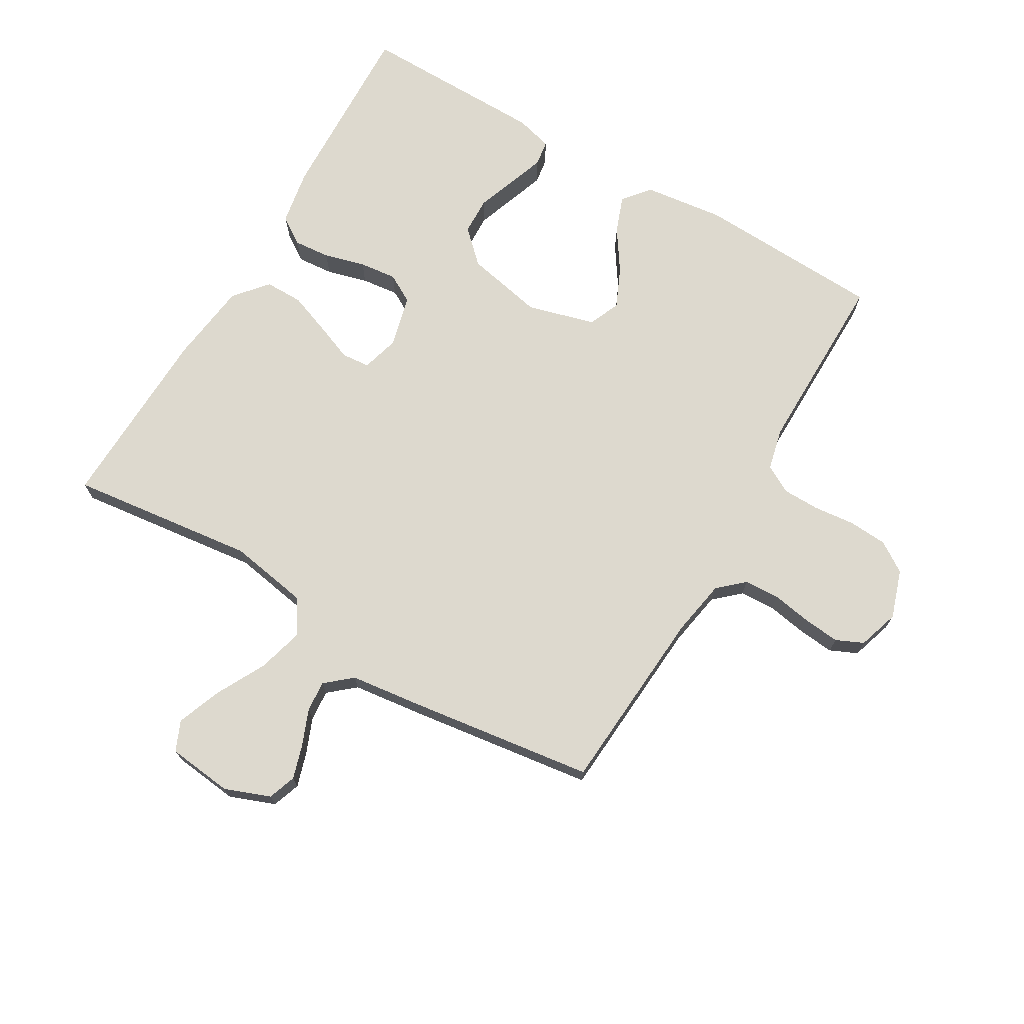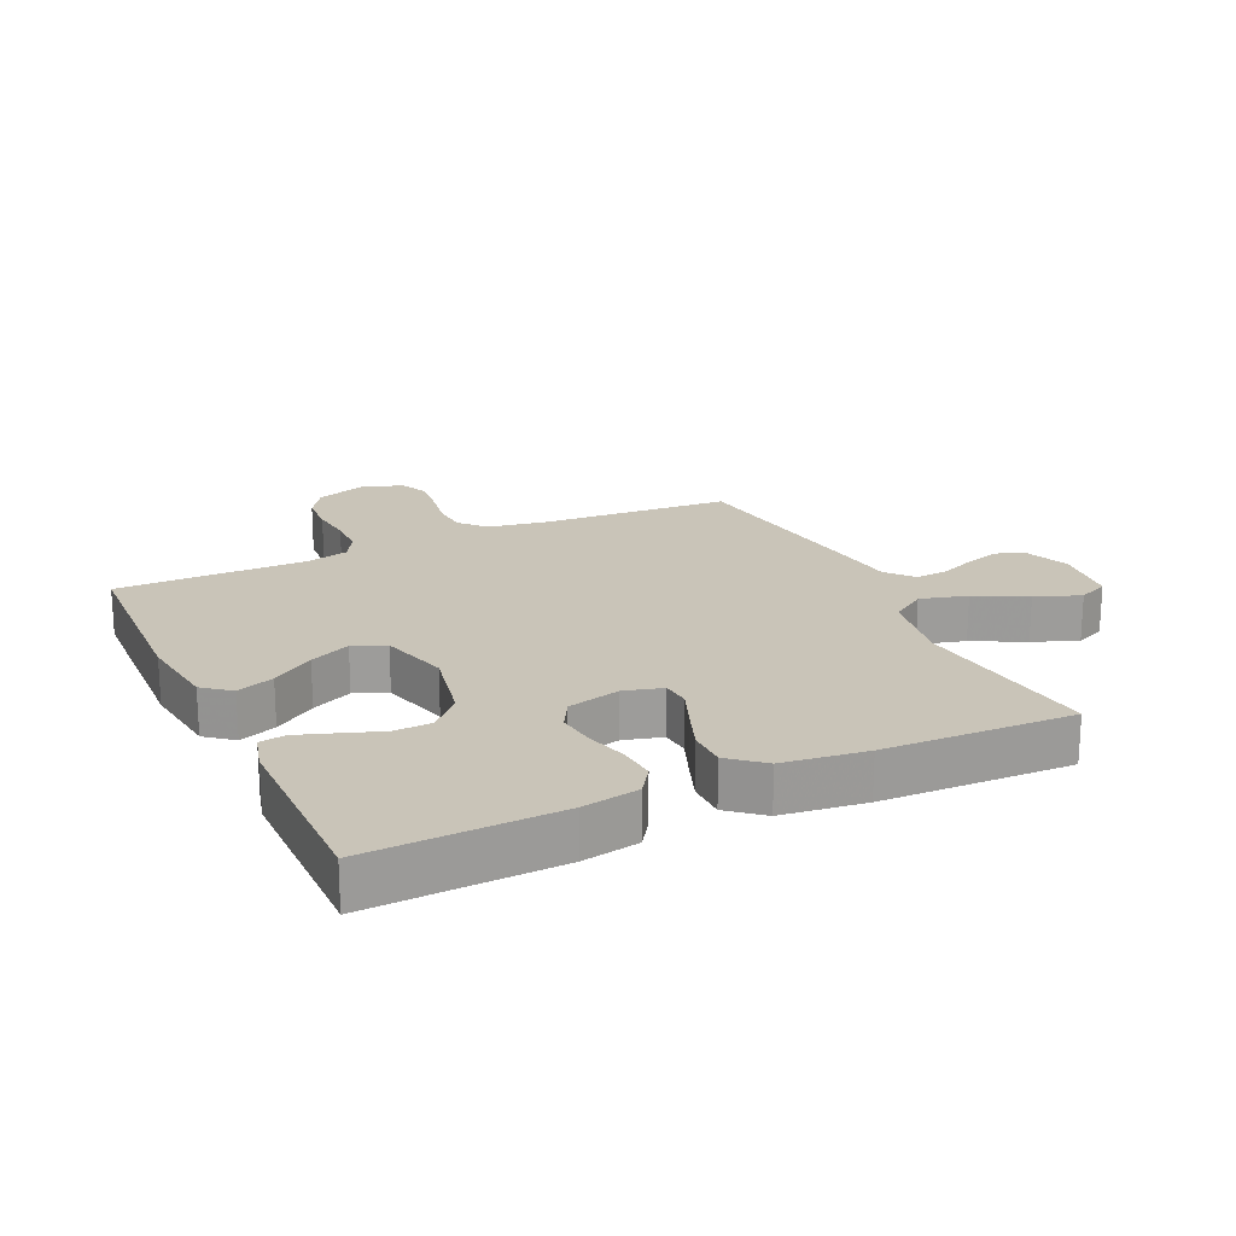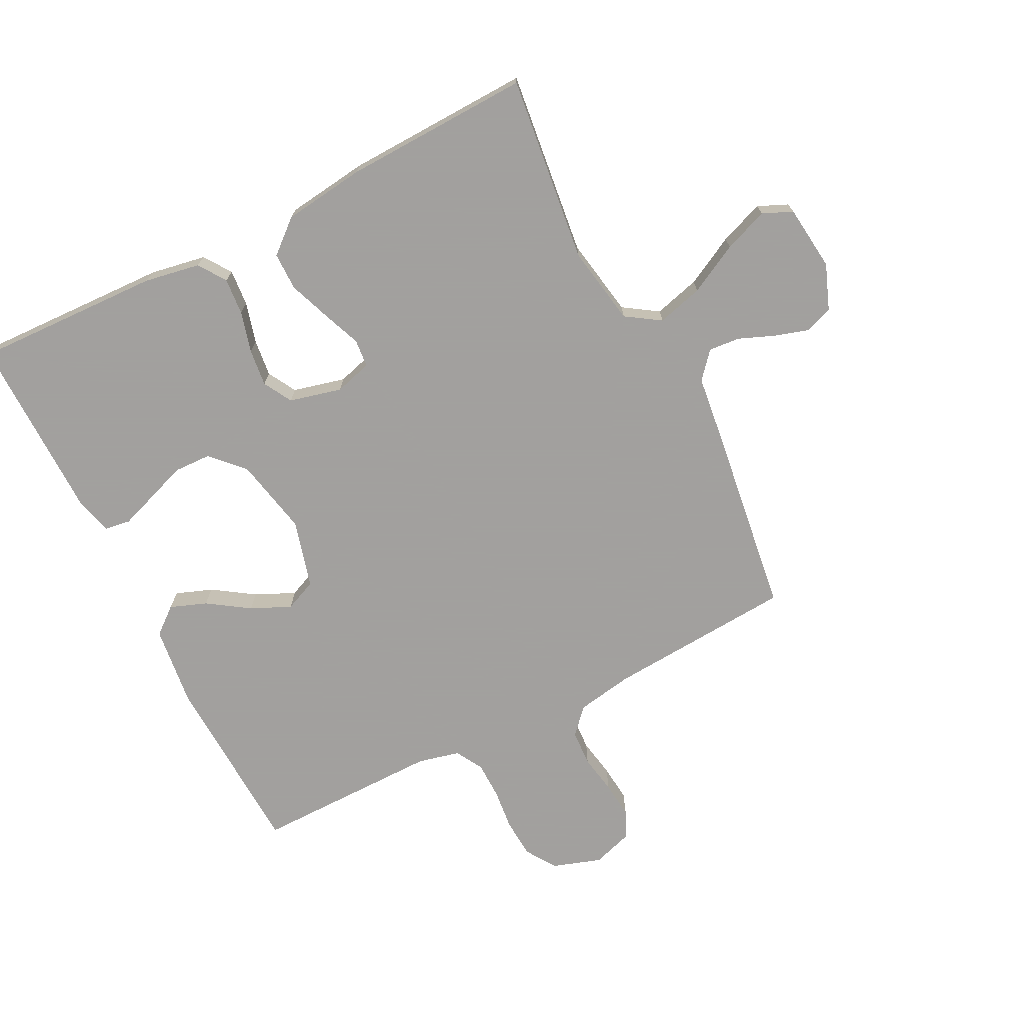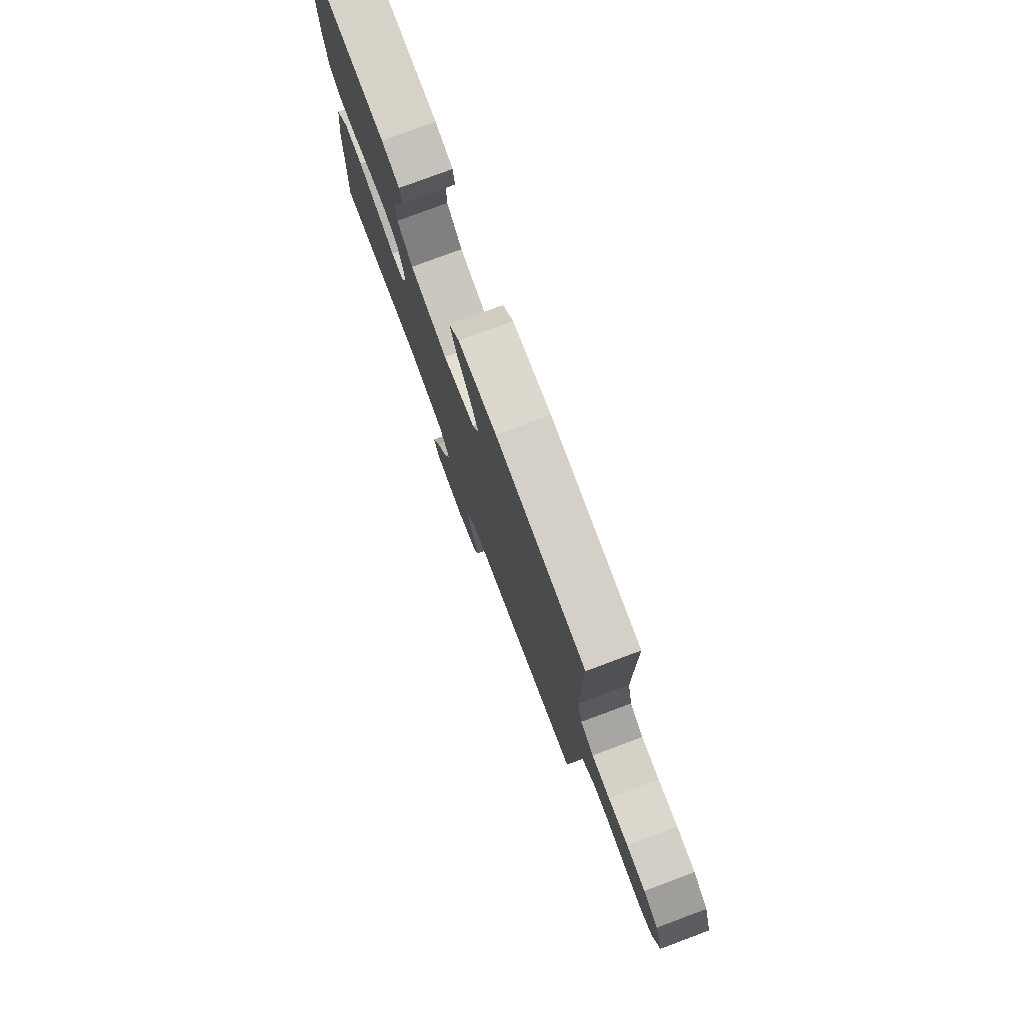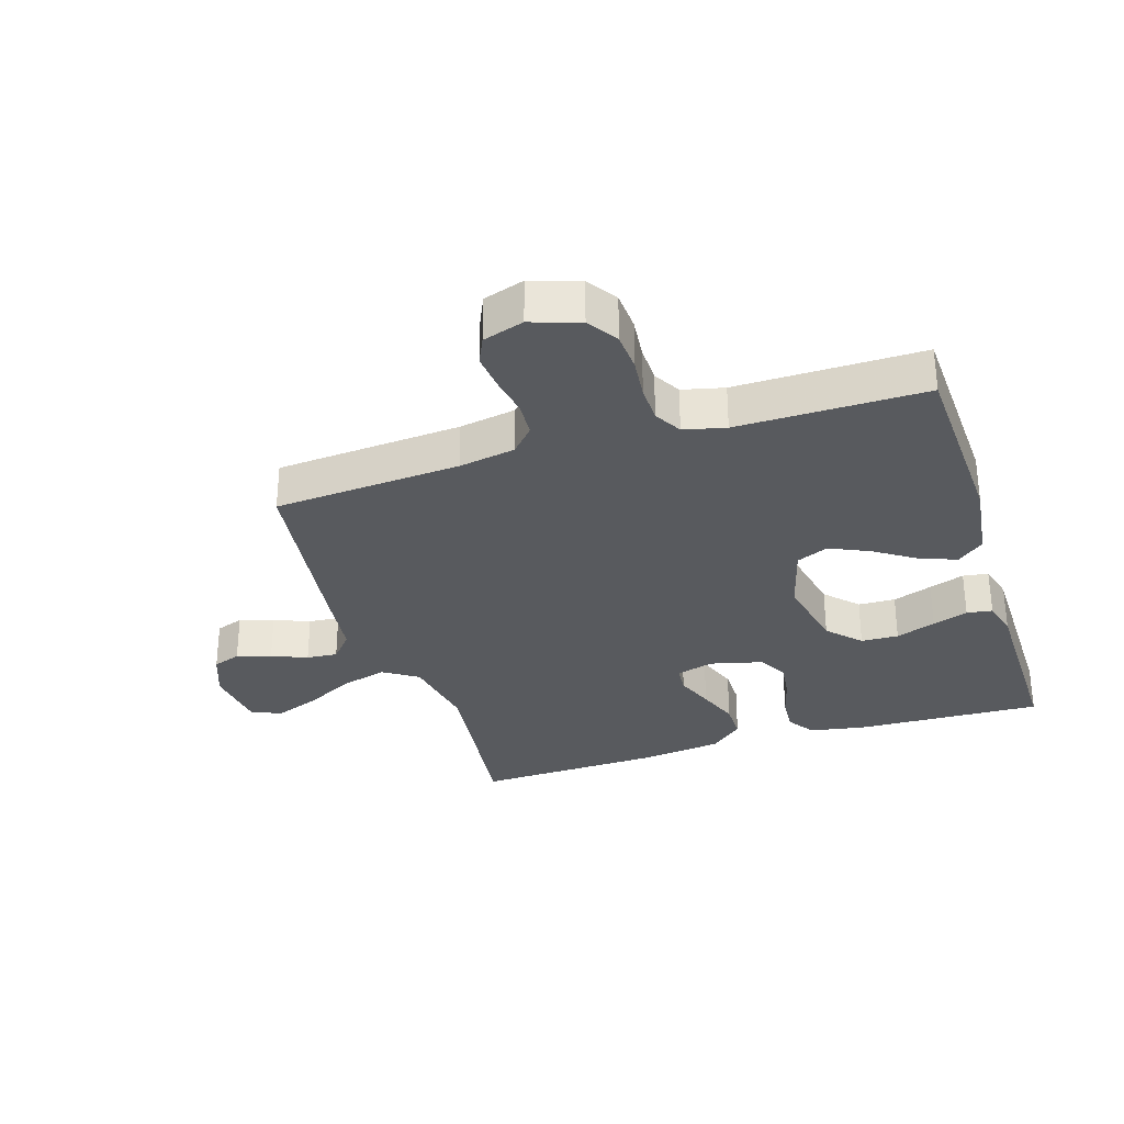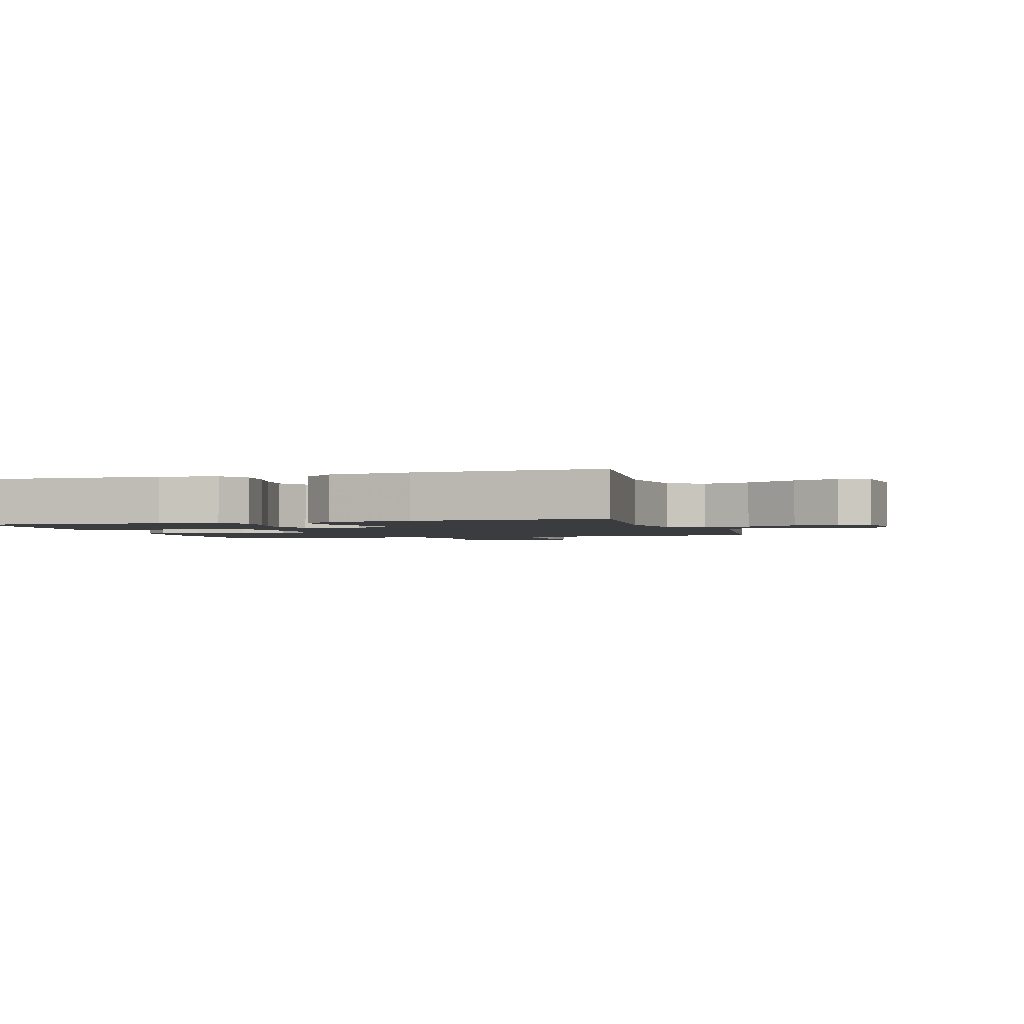
<metadata>
{"format":"obj","ext":"obj","renderer":"f3d","projection":"perspective","resolution":1024,"background":"white","views":[{"elev":71.7,"azim":-149.6,"up":"+Y"},{"elev":20.1,"azim":64.8,"up":"+Y"},{"elev":-71.9,"azim":116.9,"up":"+Y"},{"elev":78.0,"azim":-110.5,"up":"+Z"},{"elev":-31.1,"azim":-72.4,"up":"+Y"},{"elev":-2.0,"azim":106.9,"up":"+Y"}]}
</metadata>
<code>
v -0.5 0.07 -0.5
v -0.521 0.07 -0.2
v -0.537 0.07 -0.109
v -0.578 0.07 -0.072
v -0.635 0.07 -0.069
v -0.698 0.07 -0.08
v -0.757 0.07 -0.086
v -0.801 0.07 -0.066
v -0.822 0.07 0
v -0.796 0.07 0.078
v -0.747 0.07 0.11
v -0.684 0.07 0.114
v -0.618 0.07 0.107
v -0.558 0.07 0.108
v -0.514 0.07 0.133
v -0.498 0.07 0.2
v -0.5 0.07 0.5
v -0.2 0.07 0.513
v -0.071 0.07 0.497
v -0.036 0.07 0.454
v -0.058 0.07 0.395
v -0.102 0.07 0.329
v -0.131 0.07 0.265
v -0.109 0.07 0.214
v 0 0.07 0.184
v 0.125 0.07 0.21
v 0.176 0.07 0.259
v 0.178 0.07 0.319
v 0.155 0.07 0.383
v 0.135 0.07 0.44
v 0.141 0.07 0.481
v 0.2 0.07 0.497
v 0.5 0.07 0.5
v 0.489 0.07 0.2
v 0.473 0.07 0.11
v 0.429 0.07 0.08
v 0.37 0.07 0.085
v 0.304 0.07 0.103
v 0.244 0.07 0.11
v 0.198 0.07 0.084
v 0.177 0.07 0
v 0.194 0.07 -0.06
v 0.239 0.07 -0.064
v 0.3 0.07 -0.04
v 0.367 0.07 -0.015
v 0.428 0.07 -0.015
v 0.473 0.07 -0.068
v 0.49 0.07 -0.2
v 0.5 0.07 -0.5
v 0.2 0.07 -0.464
v 0.073 0.07 -0.486
v 0.037 0.07 -0.541
v 0.057 0.07 -0.615
v 0.099 0.07 -0.695
v 0.126 0.07 -0.766
v 0.105 0.07 -0.814
v 0 0.07 -0.826
v -0.073 0.07 -0.798
v -0.089 0.07 -0.753
v -0.072 0.07 -0.698
v -0.049 0.07 -0.641
v -0.045 0.07 -0.591
v -0.087 0.07 -0.555
v -0.2 0.07 -0.541
v -0.5 0 -0.5
v -0.521 0 -0.2
v -0.537 0 -0.109
v -0.578 0 -0.072
v -0.635 0 -0.069
v -0.698 0 -0.08
v -0.757 0 -0.086
v -0.801 0 -0.066
v -0.822 0 0
v -0.796 0 0.078
v -0.747 0 0.11
v -0.684 0 0.114
v -0.618 0 0.107
v -0.558 0 0.108
v -0.514 0 0.133
v -0.498 0 0.2
v -0.5 0 0.5
v -0.2 0 0.513
v -0.071 0 0.497
v -0.036 0 0.454
v -0.058 0 0.395
v -0.102 0 0.329
v -0.131 0 0.265
v -0.109 0 0.214
v 0 0 0.184
v 0.125 0 0.21
v 0.176 0 0.259
v 0.178 0 0.319
v 0.155 0 0.383
v 0.135 0 0.44
v 0.141 0 0.481
v 0.2 0 0.497
v 0.5 0 0.5
v 0.489 0 0.2
v 0.473 0 0.11
v 0.429 0 0.08
v 0.37 0 0.085
v 0.304 0 0.103
v 0.244 0 0.11
v 0.198 0 0.084
v 0.177 0 0
v 0.194 0 -0.06
v 0.239 0 -0.064
v 0.3 0 -0.04
v 0.367 0 -0.015
v 0.428 0 -0.015
v 0.473 0 -0.068
v 0.49 0 -0.2
v 0.5 0 -0.5
v 0.2 0 -0.464
v 0.073 0 -0.486
v 0.037 0 -0.541
v 0.057 0 -0.615
v 0.099 0 -0.695
v 0.126 0 -0.766
v 0.105 0 -0.814
v 0 0 -0.826
v -0.073 0 -0.798
v -0.089 0 -0.753
v -0.072 0 -0.698
v -0.049 0 -0.641
v -0.045 0 -0.591
v -0.087 0 -0.555
v -0.2 0 -0.541
f 63 64 1 2
f 58 59 60 61
f 56 57 58 61
f 56 61 62
f 53 54 55 56
f 52 53 56 62
f 51 52 62 63
f 47 48 49 50
f 47 50 51
f 43 44 45 46
f 43 46 47 51
f 35 36 37 38
f 35 38 39
f 34 35 39
f 33 34 39
f 32 33 39 40
f 28 29 30 31
f 28 31 32
f 27 28 32 40
f 19 20 21 22
f 19 22 23
f 16 17 18 19
f 15 16 19 23
f 14 15 23 24
f 10 11 12 13
f 10 13 14
f 9 10 14
f 5 6 7 8
f 5 8 9 14
f 51 63 2 3
f 42 43 51 3
f 41 42 3 4
f 26 27 40 41
f 25 26 41 4
f 14 24 25
f 4 5 14 25
f 66 65 128 127
f 125 124 123 122
f 125 122 121 120
f 126 125 120
f 120 119 118 117
f 126 120 117 116
f 127 126 116 115
f 114 113 112 111
f 115 114 111
f 110 109 108 107
f 115 111 110 107
f 102 101 100 99
f 103 102 99
f 103 99 98
f 103 98 97
f 104 103 97 96
f 95 94 93 92
f 96 95 92
f 104 96 92 91
f 86 85 84 83
f 87 86 83
f 83 82 81 80
f 87 83 80 79
f 88 87 79 78
f 77 76 75 74
f 78 77 74
f 78 74 73
f 72 71 70 69
f 78 73 72 69
f 67 66 127 115
f 67 115 107 106
f 68 67 106 105
f 105 104 91 90
f 68 105 90 89
f 89 88 78
f 89 78 69 68
f 1 65 66 2
f 2 66 67 3
f 3 67 68 4
f 4 68 69 5
f 5 69 70 6
f 6 70 71 7
f 7 71 72 8
f 8 72 73 9
f 9 73 74 10
f 10 74 75 11
f 11 75 76 12
f 12 76 77 13
f 13 77 78 14
f 14 78 79 15
f 15 79 80 16
f 16 80 81 17
f 17 81 82 18
f 18 82 83 19
f 19 83 84 20
f 20 84 85 21
f 21 85 86 22
f 22 86 87 23
f 23 87 88 24
f 24 88 89 25
f 25 89 90 26
f 26 90 91 27
f 27 91 92 28
f 28 92 93 29
f 29 93 94 30
f 30 94 95 31
f 31 95 96 32
f 32 96 97 33
f 33 97 98 34
f 34 98 99 35
f 35 99 100 36
f 36 100 101 37
f 37 101 102 38
f 38 102 103 39
f 39 103 104 40
f 40 104 105 41
f 41 105 106 42
f 42 106 107 43
f 43 107 108 44
f 44 108 109 45
f 45 109 110 46
f 46 110 111 47
f 47 111 112 48
f 48 112 113 49
f 49 113 114 50
f 50 114 115 51
f 51 115 116 52
f 52 116 117 53
f 53 117 118 54
f 54 118 119 55
f 55 119 120 56
f 56 120 121 57
f 57 121 122 58
f 58 122 123 59
f 59 123 124 60
f 60 124 125 61
f 61 125 126 62
f 62 126 127 63
f 63 127 128 64
f 64 128 65 1

</code>
